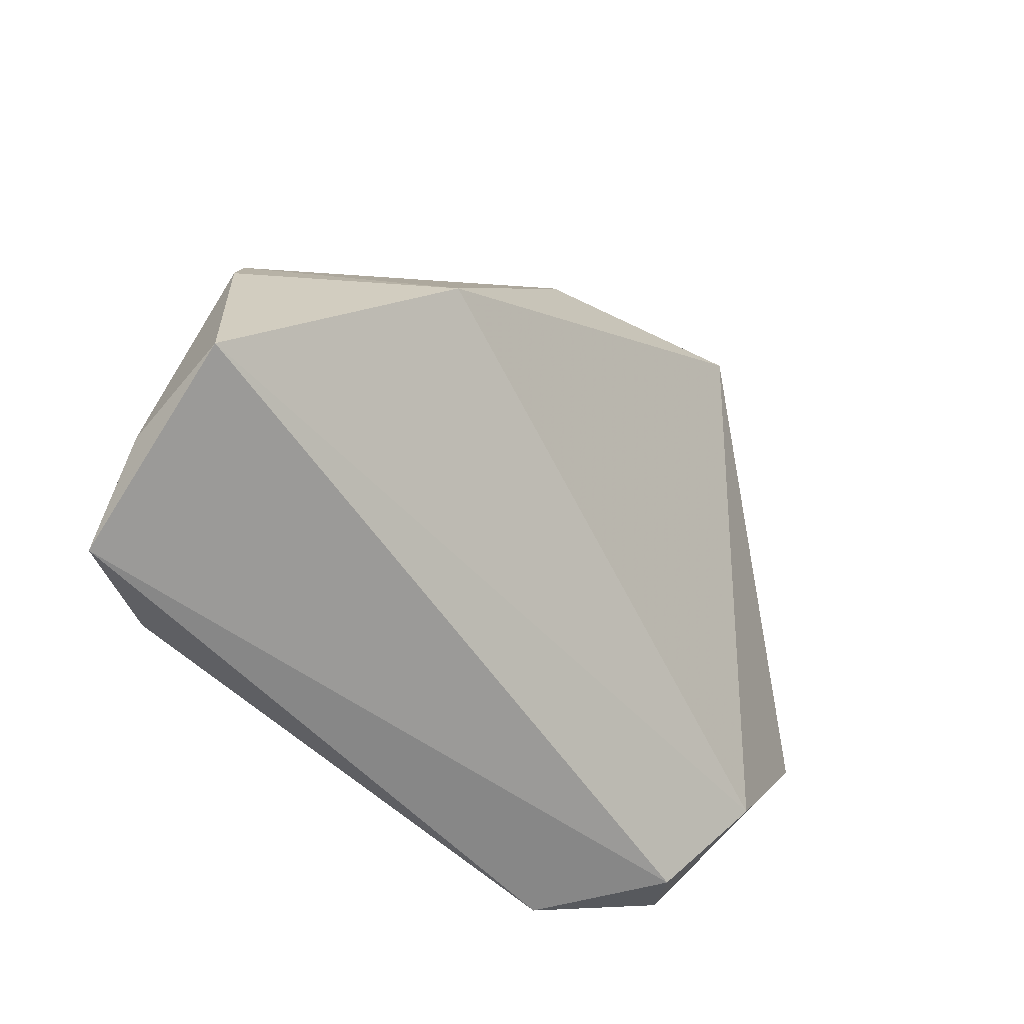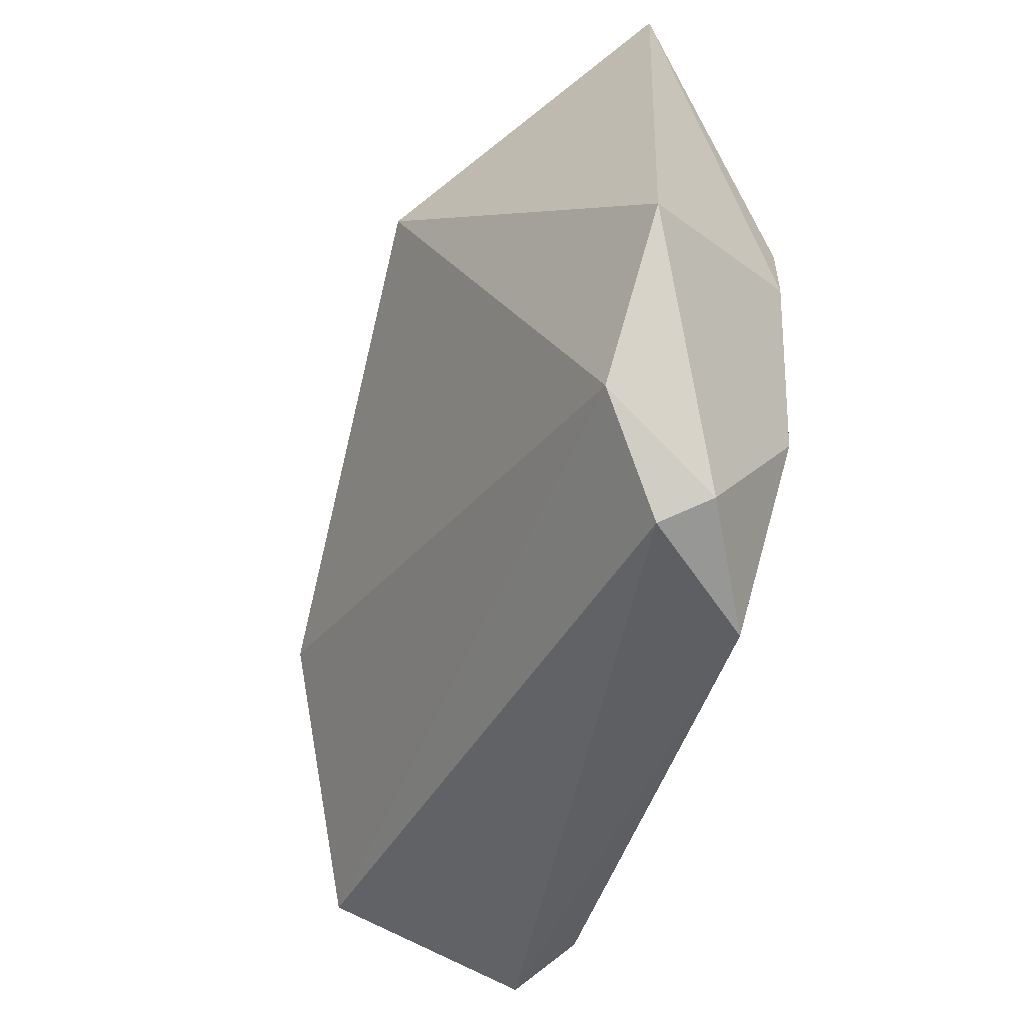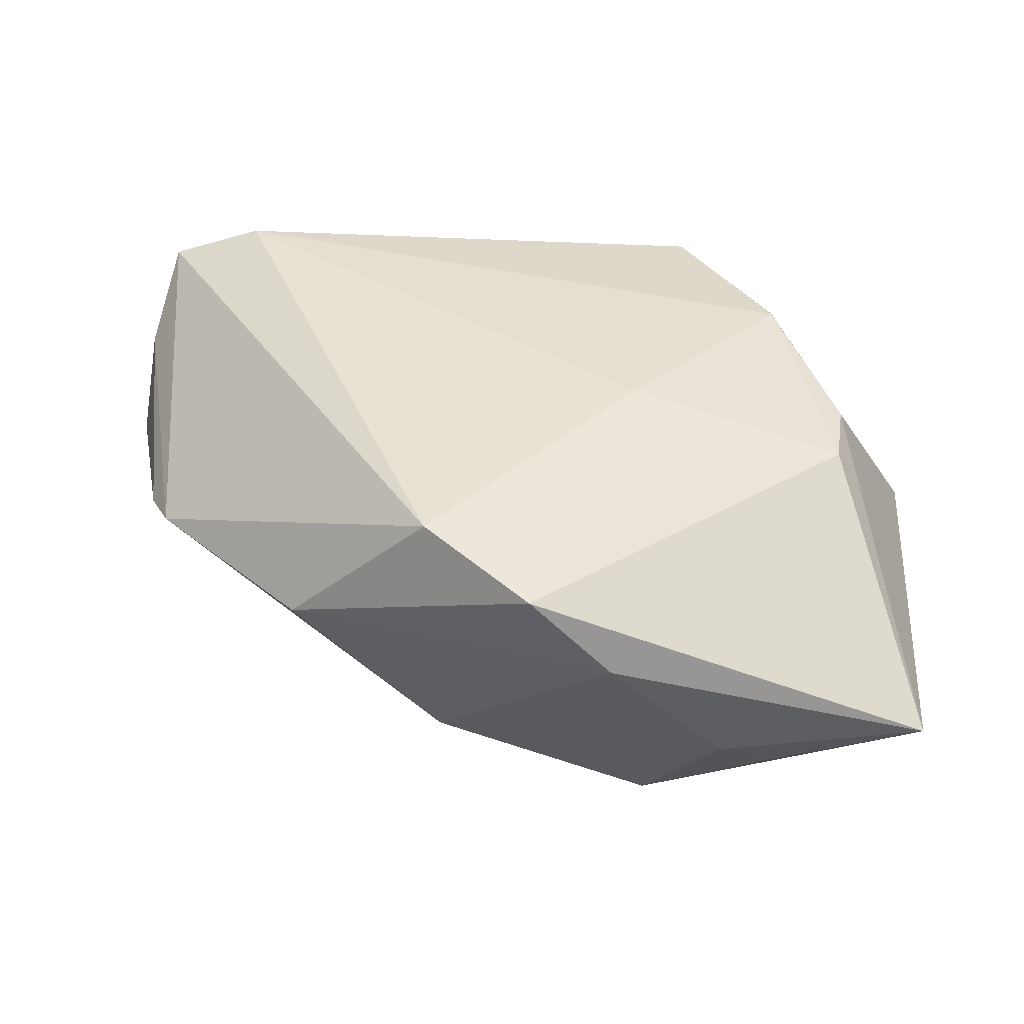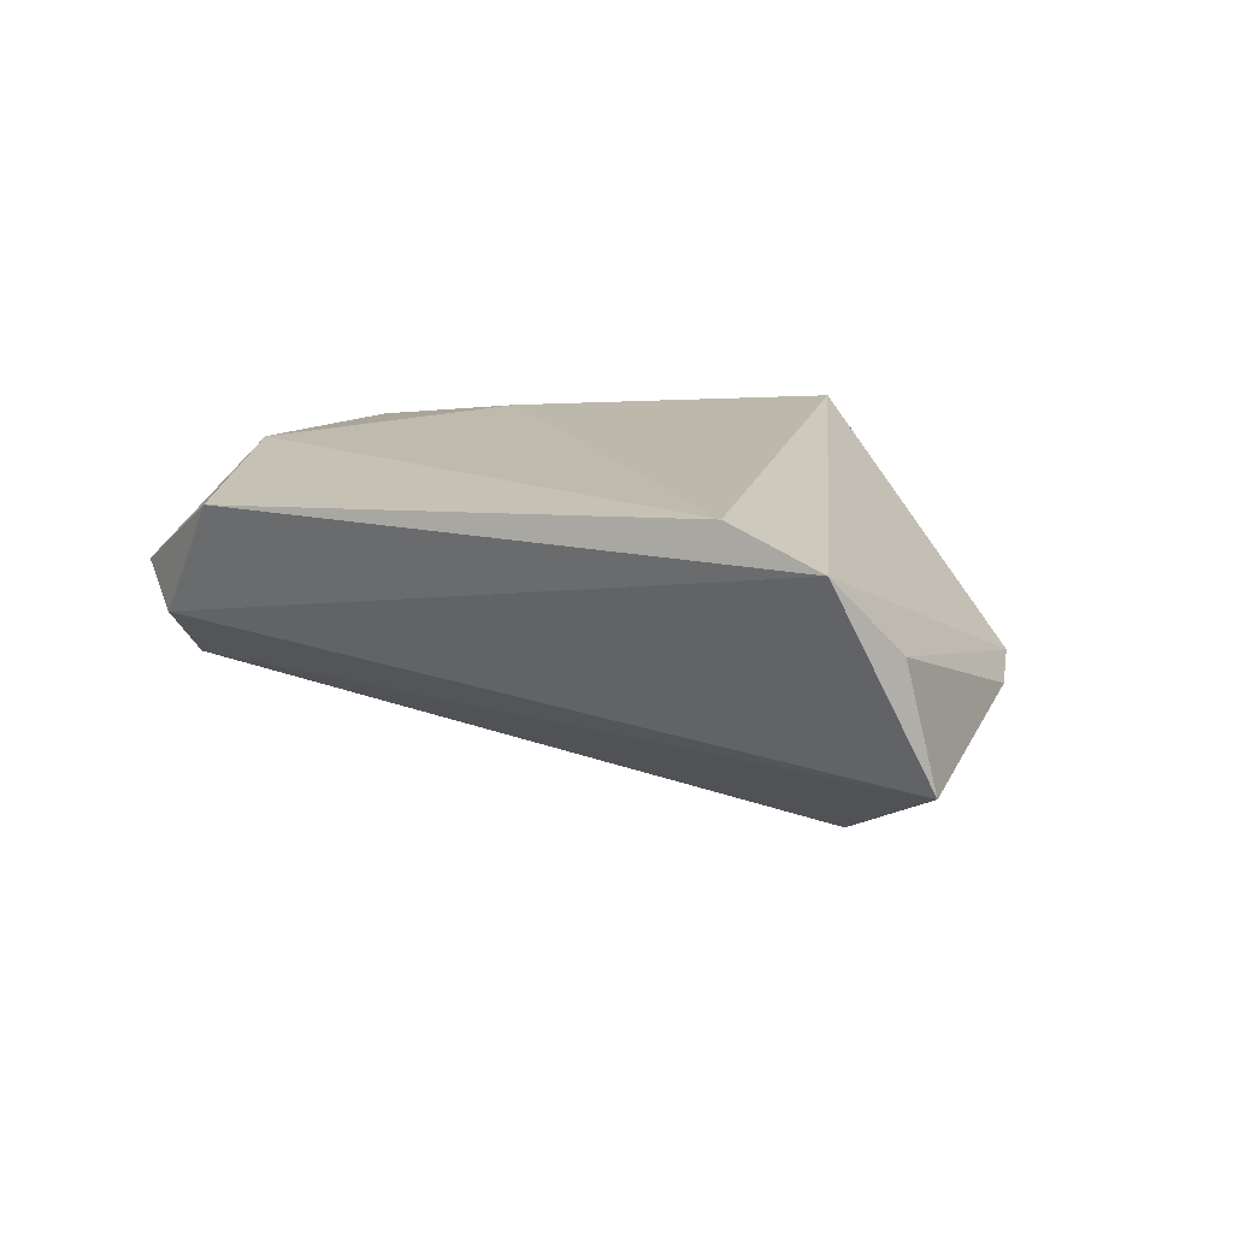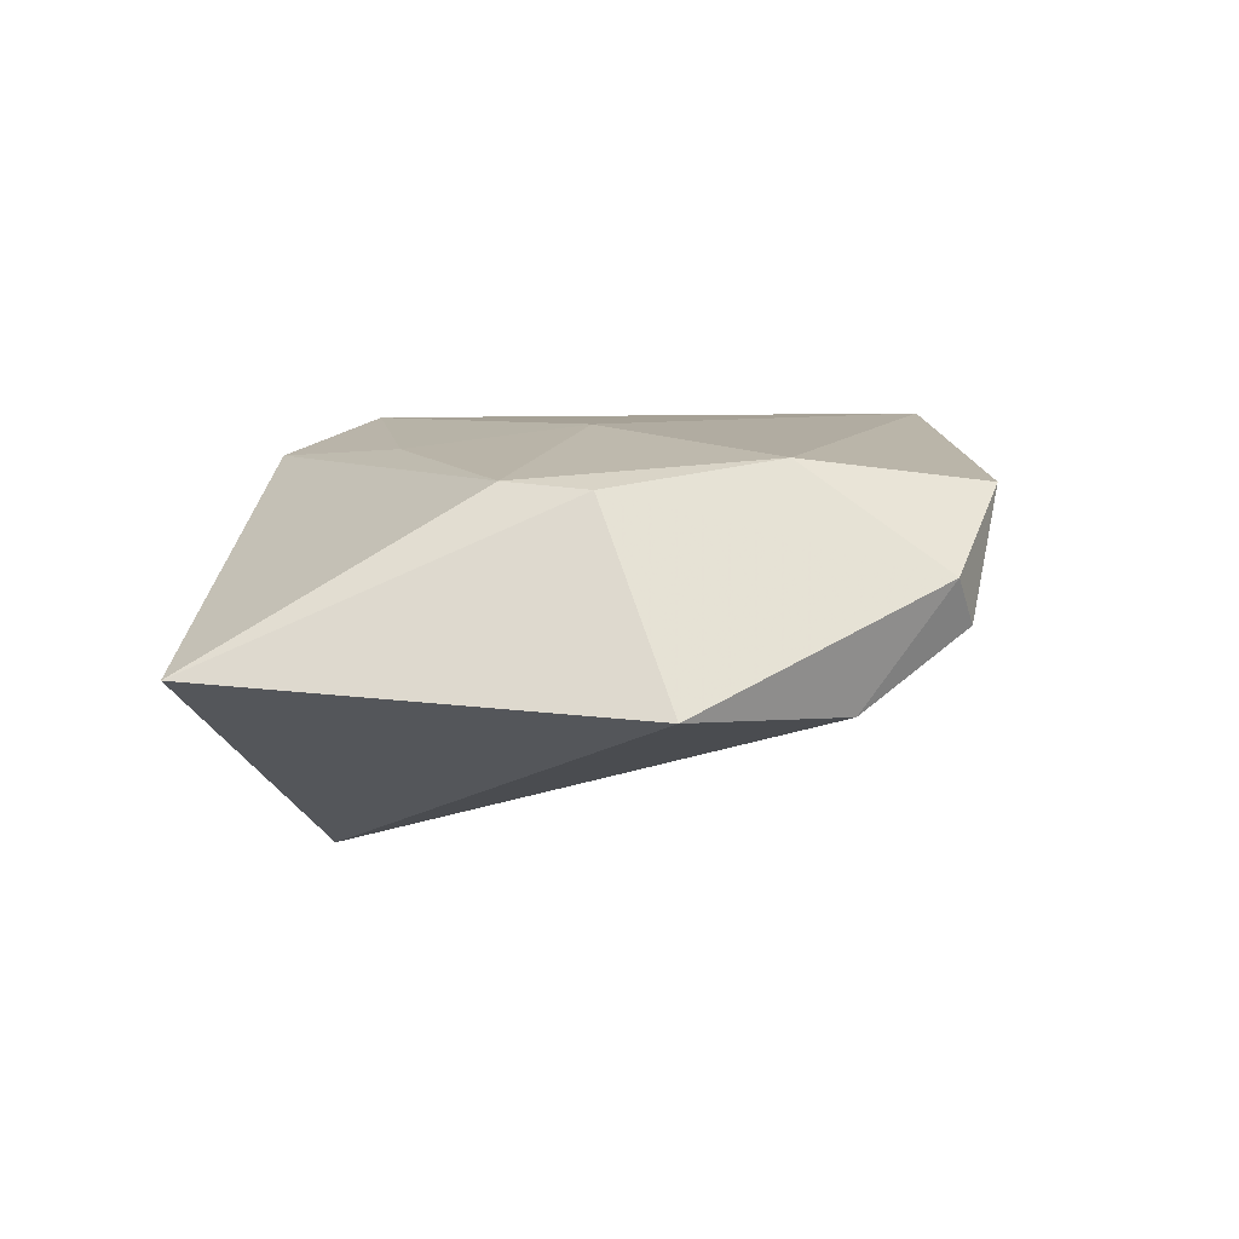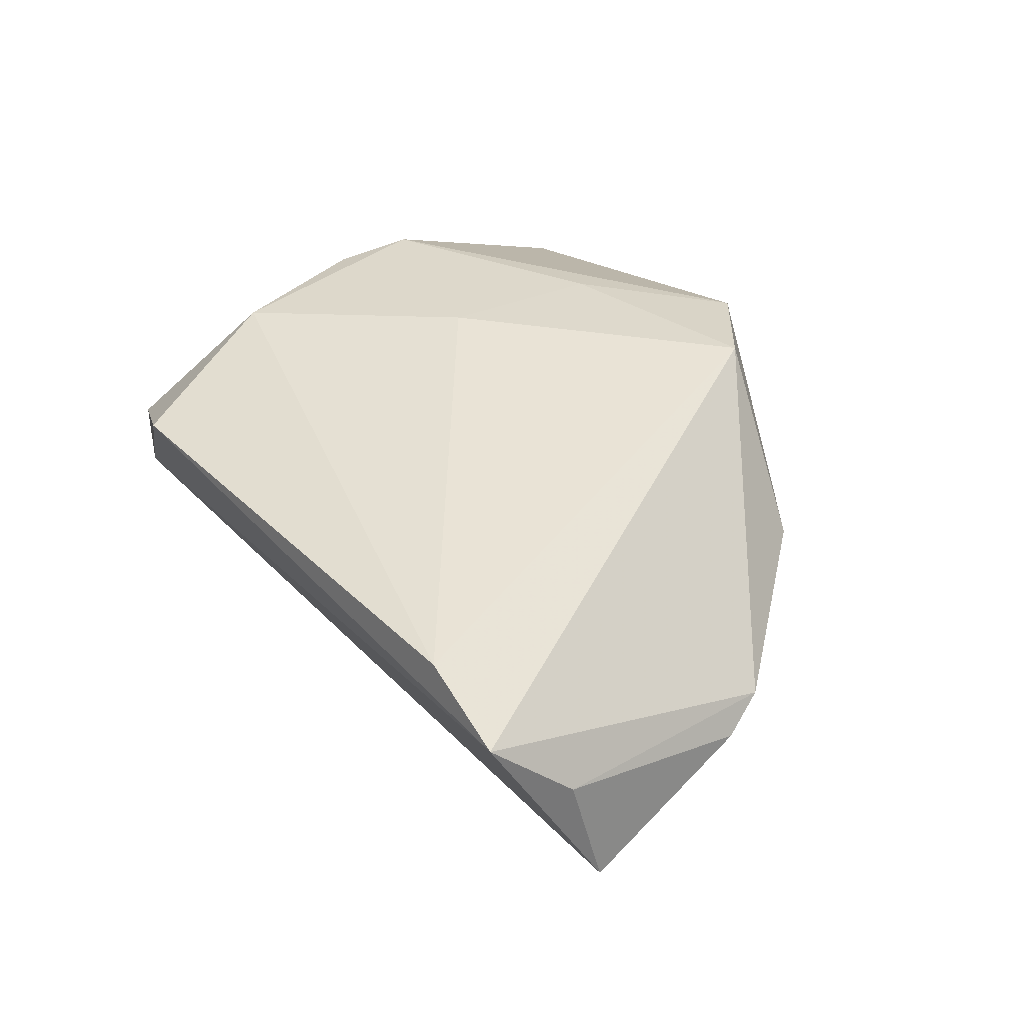
<metadata>
{"format":"obj","ext":"obj","renderer":"f3d","projection":"perspective","resolution":1024,"background":"white","views":[{"elev":-49.1,"azim":129.6,"up":"+Y"},{"elev":-49.0,"azim":-110.8,"up":"+Y"},{"elev":40.9,"azim":-179.7,"up":"+Z"},{"elev":14.9,"azim":35.4,"up":"+Z"},{"elev":6.2,"azim":-86.5,"up":"+Z"},{"elev":42.0,"azim":56.0,"up":"+Z"}]}
</metadata>
<code>
v -0.02097 -0.03912 0.01274
v -0.0392 -0.0002208 0.0128
v -0.04982 -0.008537 -0.00743
v 0.05136 -0.001144 -0.00308
v -0.04623 0.03911 -0.004422
v 0.0009633 0.03692 0.01427
v -0.03676 -0.02482 -0.00865
v 0.03921 -0.03461 0.01814
v -0.03415 -0.03445 0.004356
v -0.03006 -0.03609 -0.00062
v 0.04873 0.004535 -0.00131
v 0.0302 0.02412 0.0008745
v -0.008626 0.03911 0.005245
v -0.02845 0.03503 -0.01416
v -0.01398 0.029 -0.02591
v -0.02246 0.0369 -0.0102
v 0.05608 -0.02359 -0.008016
v -0.01248 0.02191 0.01553
v 0.05041 -0.03468 0.01455
v 0.03417 -0.00212 -0.02168
v -0.03173 -0.01852 0.01554
v 0.05361 -0.02594 0.005749
v -0.03779 0.008863 0.01353
v 0.01227 0.0248 -0.01854
v -0.01236 0.001915 0.01814
v 0.01323 0.02804 0.01814
f 5 15 3
f 6 26 12
f 13 5 6
f 6 12 13
f 7 20 17
f 17 10 7
f 15 20 7
f 3 15 7
f 24 20 15
f 15 13 24
f 24 13 12
f 20 24 11
f 11 24 12
f 11 12 26
f 16 13 15
f 5 13 16
f 8 21 1
f 8 26 25
f 25 21 8
f 3 7 9
f 9 7 10
f 10 1 9
f 9 1 21
f 17 20 4
f 20 11 4
f 15 5 14
f 14 16 15
f 5 16 14
f 6 5 23
f 21 25 23
f 19 26 8
f 19 11 26
f 19 10 17
f 8 1 19
f 19 1 10
f 18 25 26
f 18 23 25
f 18 26 6
f 6 23 18
f 2 5 3
f 2 23 5
f 21 23 2
f 3 9 2
f 2 9 21
f 22 4 11
f 11 19 22
f 17 4 22
f 22 19 17

</code>
